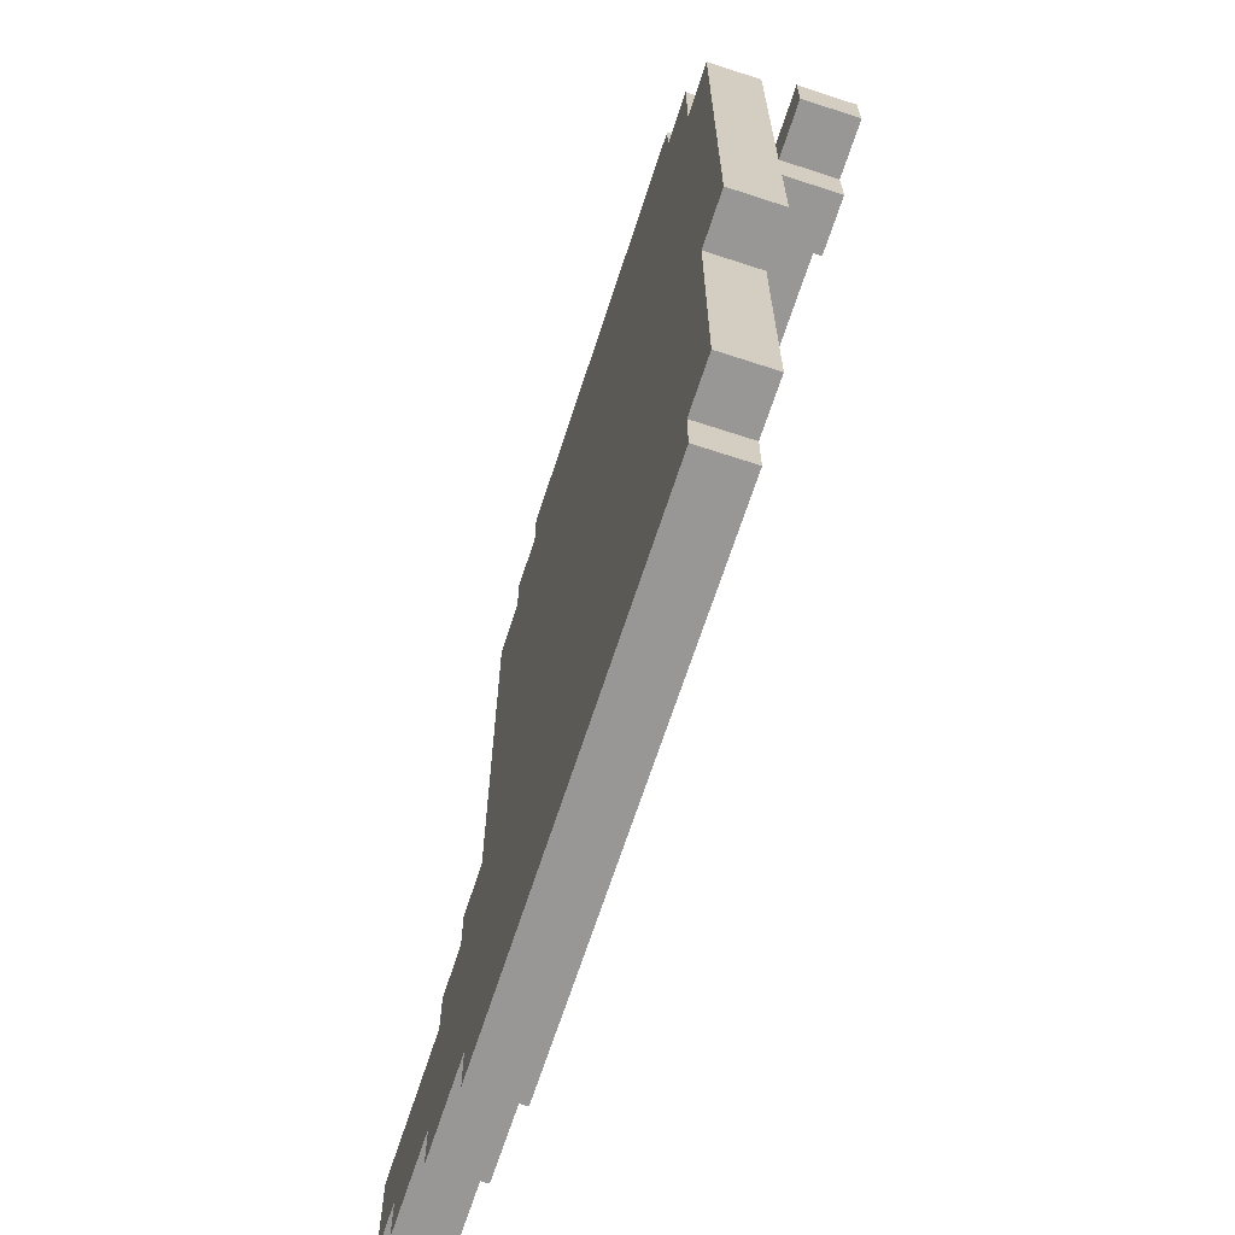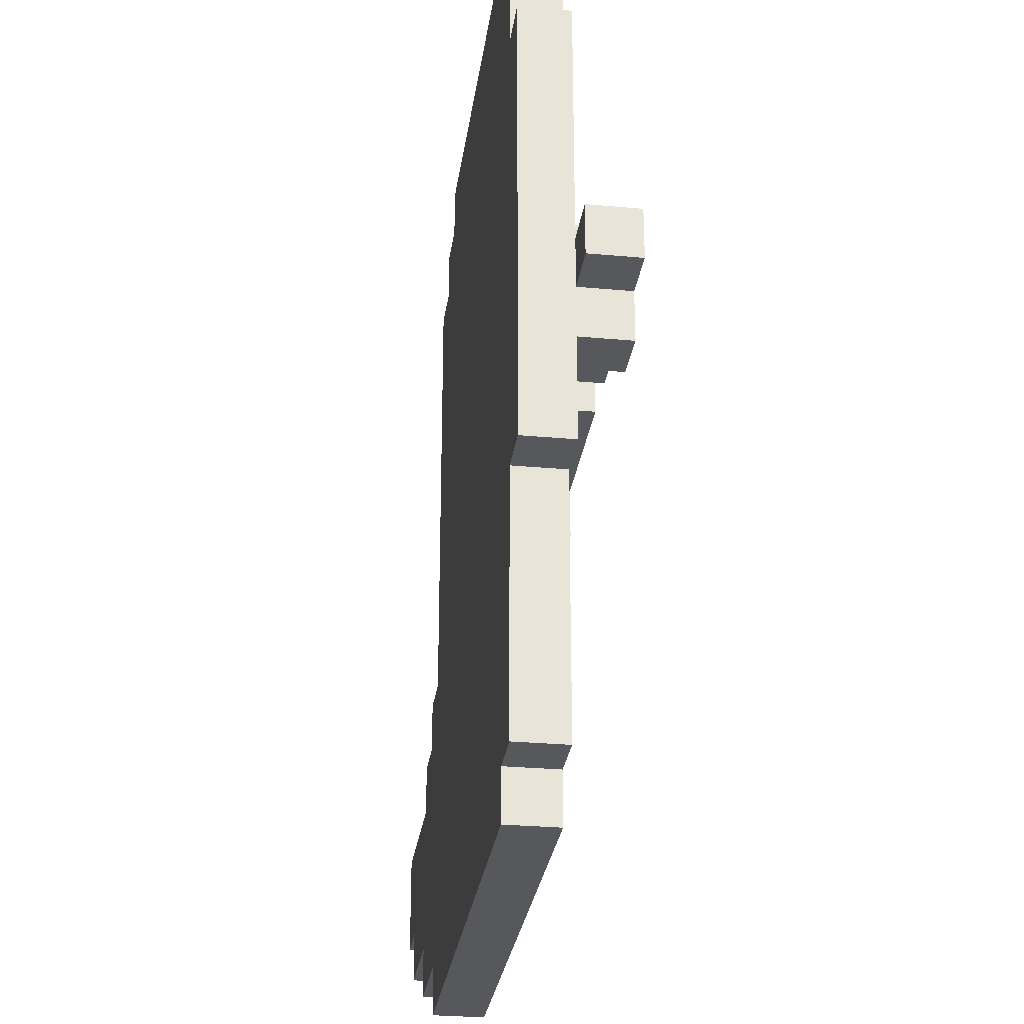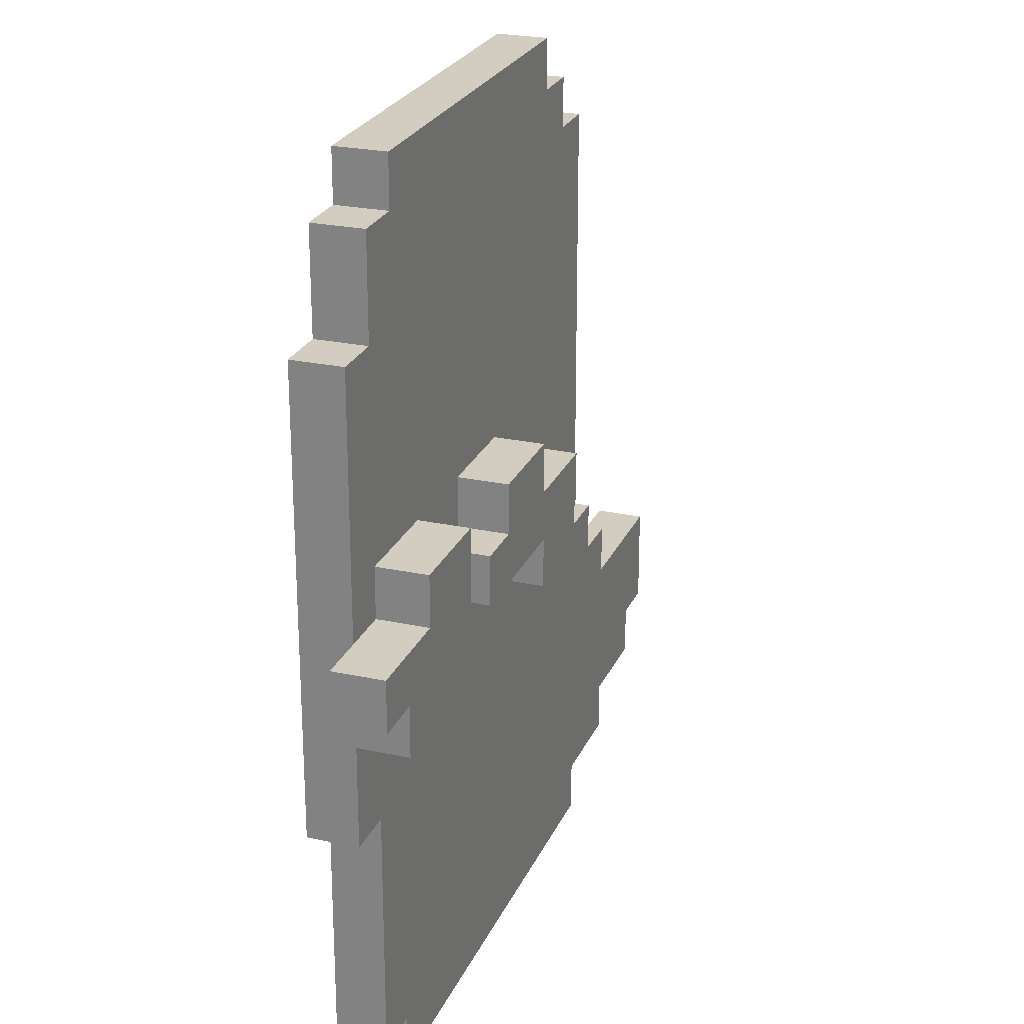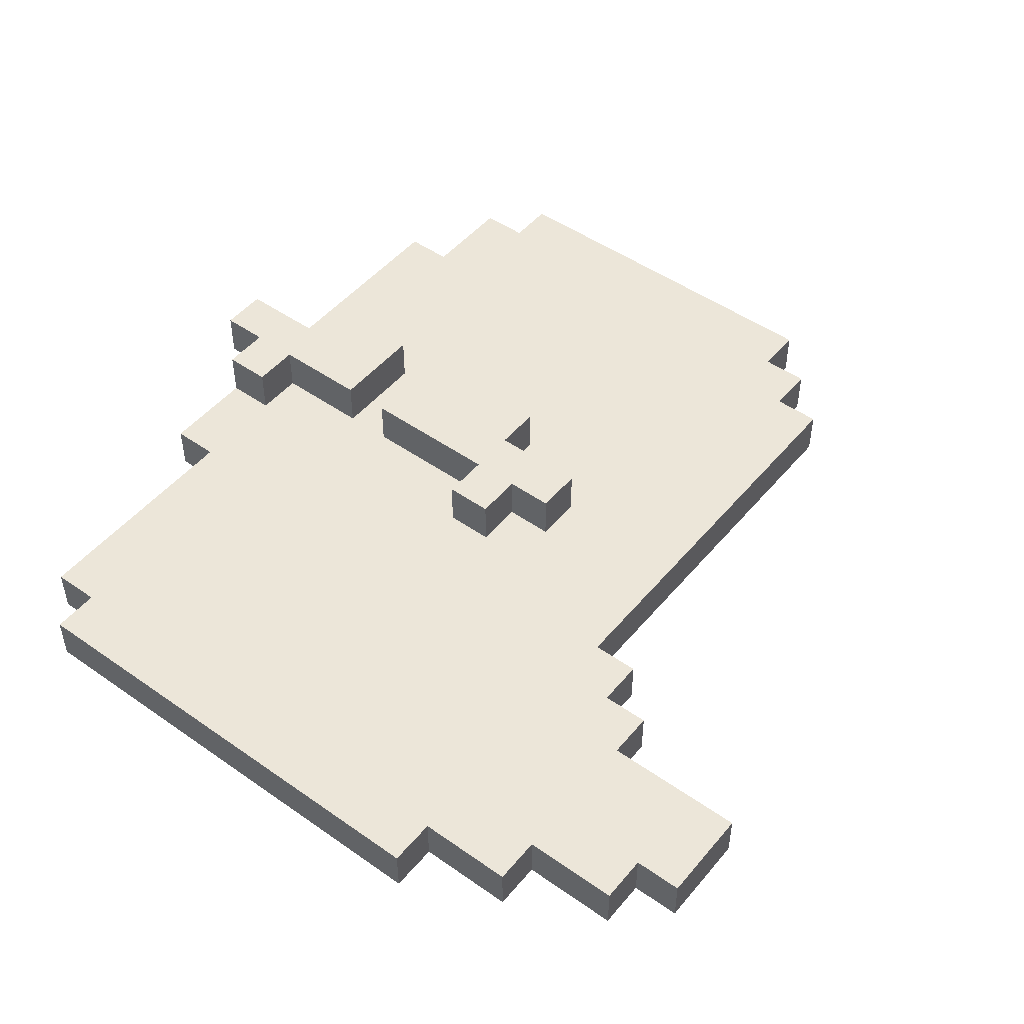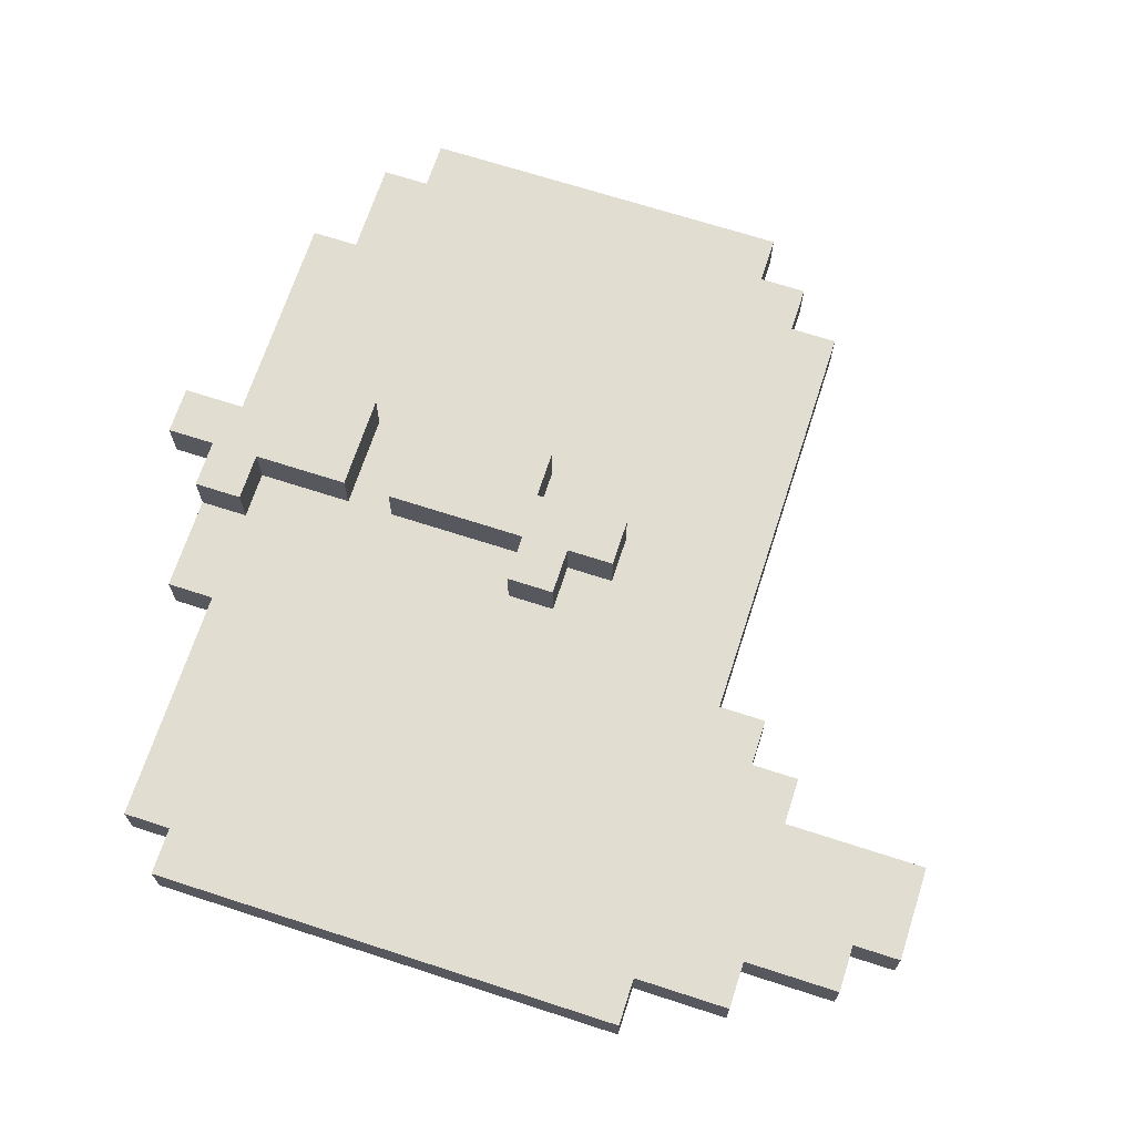
<metadata>
{"format":"obj","ext":"obj","renderer":"f3d","projection":"perspective","resolution":1024,"background":"white","views":[{"elev":-68.2,"azim":-108.1,"up":"+Y"},{"elev":-28.8,"azim":-97.8,"up":"+Y"},{"elev":24.6,"azim":-70.5,"up":"+Y"},{"elev":48.8,"azim":38.0,"up":"+Z"},{"elev":68.6,"azim":18.0,"up":"+Z"}]}
</metadata>
<code>
o
v -1 -0.2 0.05
v -1 -0.2 -0.05
v -1 -0.1 0.05
v -1 -0.1 -0.05
v -0.9 -0.5 -0.05
v -0.9 -0.5 -0.15
v -0.9 -0.3 0.05
v -0.9 -0.3 -0.05
v -0.9 -0.2 0.05
v -0.9 -0.2 -0.05
v -0.9 -0.1 -0.05
v -0.9 0.4 -0.05
v -0.9 0.4 -0.15
v -0.8 -1 -0.05
v -0.8 -1 -0.15
v -0.8 -0.5 -0.05
v -0.8 -0.5 -0.15
v -0.8 -0.1 0.05
v -0.8 -0.1 -0.05
v -0.8 0 0.05
v -0.8 0 -0.05
v -0.8 0.4 -0.05
v -0.8 0.4 -0.15
v -0.8 0.6 -0.05
v -0.8 0.6 -0.15
v -0.7 -1.1 -0.05
v -0.7 -1.1 -0.15
v -0.7 -1 -0.05
v -0.7 -1 -0.15
v -0.7 0.6 -0.05
v -0.7 0.6 -0.15
v -0.7 0.7 -0.05
v -0.7 0.7 -0.15
v -0.5 -0.2 0.05
v -0.5 -0.2 -0.05
v -0.5 -0.1 0.05
v -0.5 -0.1 -0.05
v -0.4 -0.1 0.05
v -0.4 -0.1 -0.05
v -0.4 0 0.05
v -0.4 0 -0.05
v -0.2 -0.3 0.05
v -0.2 -0.3 -0.05
v -0.2 -0.2 0.05
v -0.2 -0.2 -0.05
v -0.8 -0.3 0.05
v -0.8 -0.3 -0.05
v -0.8 -0.2 0.05
v -0.8 -0.2 -0.05
v -0.6 -0.2 0.05
v -0.6 -0.2 -0.05
v -0.6 0 0.05
v -0.6 0 -0.05
v -0.2 -0.1 0.05
v -0.2 -0.1 -0.05
v -0.2 0 0.05
v -0.2 0 -0.05
v -0.1 -0.3 0.05
v -0.1 -0.3 -0.05
v -0.1 -0.2 0.05
v -0.1 -0.2 -0.05
v 0 -0.2 0.05
v 0 -0.2 -0.05
v 0 -0.1 0.05
v 0 -0.1 -0.05
v 0.1 0.6 -0.05
v 0.1 0.6 -0.15
v 0.1 0.7 -0.05
v 0.1 0.7 -0.15
v 0.2 0.5 -0.05
v 0.2 0.5 -0.15
v 0.2 0.6 -0.05
v 0.2 0.6 -0.15
v 0.3 -1.1 -0.05
v 0.3 -1.1 -0.15
v 0.3 -1 -0.05
v 0.3 -1 -0.15
v 0.3 -0.4 -0.05
v 0.3 -0.4 -0.15
v 0.3 0.5 -0.05
v 0.3 0.5 -0.15
v 0.4 -0.5 -0.05
v 0.4 -0.5 -0.15
v 0.4 -0.4 -0.05
v 0.4 -0.4 -0.15
v 0.5 -1 -0.05
v 0.5 -1 -0.15
v 0.5 -0.9 -0.05
v 0.5 -0.9 -0.15
v 0.5 -0.6 -0.05
v 0.5 -0.6 -0.15
v 0.5 -0.5 -0.05
v 0.5 -0.5 -0.15
v 0.7 -0.9 -0.05
v 0.7 -0.9 -0.15
v 0.7 -0.8 -0.05
v 0.7 -0.8 -0.15
v 0.8 -0.8 -0.05
v 0.8 -0.8 -0.15
v 0.8 -0.6 -0.05
v 0.8 -0.6 -0.15
v -1 -0.2 0.05
v -1 -0.1 0.05
v -0.9 -0.3 0.05
v -0.9 -0.2 0.05
v -0.8 -0.3 0.05
v -0.8 -0.2 0.05
v -0.8 -0.1 0.05
v -0.8 0 0.05
v -0.6 -0.2 0.05
v -0.6 0 0.05
v -0.5 -0.2 0.05
v -0.5 -0.1 0.05
v -0.4 -0.1 0.05
v -0.4 0 0.05
v -0.2 -0.3 0.05
v -0.2 -0.2 0.05
v -0.2 -0.1 0.05
v -0.2 0 0.05
v -0.1 -0.3 0.05
v -0.1 -0.2 0.05
v 0 -0.2 0.05
v 0 -0.1 0.05
v -0.9 -0.5 -0.05
v -0.9 -0.3 -0.05
v -0.9 -0.1 -0.05
v -0.9 0.4 -0.05
v -0.8 -1 -0.05
v -0.8 -0.5 -0.05
v -0.8 -0.3 -0.05
v -0.8 -0.2 -0.05
v -0.8 -0.1 -0.05
v -0.8 0 -0.05
v -0.8 0.1 -0.05
v -0.8 0.3 -0.05
v -0.8 0.4 -0.05
v -0.8 0.6 -0.05
v -0.7 -1.1 -0.05
v -0.7 -1 -0.05
v -0.7 0.1 -0.05
v -0.7 0.3 -0.05
v -0.7 0.6 -0.05
v -0.7 0.7 -0.05
v -0.6 -0.2 -0.05
v -0.6 0 -0.05
v -0.5 -0.2 -0.05
v -0.5 -0.1 -0.05
v -0.4 -0.1 -0.05
v -0.4 0 -0.05
v -0.2 -0.3 -0.05
v -0.2 -0.2 -0.05
v -0.2 -0.1 -0.05
v -0.2 0 -0.05
v -0.2 0.1 -0.05
v -0.2 0.3 -0.05
v -0.1 -0.3 -0.05
v -0.1 -0.2 -0.05
v -0.1 0.1 -0.05
v -0.1 0.3 -0.05
v 0 -0.2 -0.05
v 0 -0.1 -0.05
v 0 0.6 -0.05
v 0 0.7 -0.05
v 0.1 0.5 -0.05
v 0.1 0.6 -0.05
v 0.1 0.7 -0.05
v 0.2 -1.1 -0.05
v 0.2 -1 -0.05
v 0.2 -0.4 -0.05
v 0.2 0.5 -0.05
v 0.2 0.6 -0.05
v 0.3 -1.1 -0.05
v 0.3 -1 -0.05
v 0.3 -0.5 -0.05
v 0.3 -0.4 -0.05
v 0.3 0.5 -0.05
v 0.4 -1 -0.05
v 0.4 -0.9 -0.05
v 0.4 -0.6 -0.05
v 0.4 -0.5 -0.05
v 0.4 -0.4 -0.05
v 0.5 -1 -0.05
v 0.5 -0.9 -0.05
v 0.5 -0.6 -0.05
v 0.5 -0.5 -0.05
v 0.6 -0.9 -0.05
v 0.6 -0.8 -0.05
v 0.7 -0.9 -0.05
v 0.7 -0.8 -0.05
v 0.8 -0.8 -0.05
v 0.8 -0.6 -0.05
v -1 -0.2 -0.05
v -1 -0.1 -0.05
v -0.9 -0.2 -0.05
v -0.9 -0.1 -0.05
v -0.9 -0.5 -0.15
v -0.9 0.4 -0.15
v -0.8 -1 -0.15
v -0.8 -0.5 -0.15
v -0.8 -0.3 -0.15
v -0.8 -0.2 -0.15
v -0.8 0.1 -0.15
v -0.8 0.3 -0.15
v -0.8 0.4 -0.15
v -0.8 0.6 -0.15
v -0.7 -1.1 -0.15
v -0.7 -1 -0.15
v -0.7 0.1 -0.15
v -0.7 0.3 -0.15
v -0.7 0.6 -0.15
v -0.7 0.7 -0.15
v -0.6 -0.2 -0.15
v -0.6 0 -0.15
v -0.5 -0.2 -0.15
v -0.5 -0.1 -0.15
v -0.4 -0.1 -0.15
v -0.4 0 -0.15
v -0.2 -0.3 -0.15
v -0.2 -0.2 -0.15
v -0.2 0.1 -0.15
v -0.2 0.3 -0.15
v -0.1 0.1 -0.15
v -0.1 0.3 -0.15
v 0 0.6 -0.15
v 0 0.7 -0.15
v 0.1 0.5 -0.15
v 0.1 0.6 -0.15
v 0.1 0.7 -0.15
v 0.2 -1.1 -0.15
v 0.2 -1 -0.15
v 0.2 -0.4 -0.15
v 0.2 0.5 -0.15
v 0.2 0.6 -0.15
v 0.3 -1.1 -0.15
v 0.3 -1 -0.15
v 0.3 -0.5 -0.15
v 0.3 -0.4 -0.15
v 0.3 0.5 -0.15
v 0.4 -1 -0.15
v 0.4 -0.9 -0.15
v 0.4 -0.6 -0.15
v 0.4 -0.5 -0.15
v 0.4 -0.4 -0.15
v 0.5 -1 -0.15
v 0.5 -0.9 -0.15
v 0.5 -0.6 -0.15
v 0.5 -0.5 -0.15
v 0.6 -0.9 -0.15
v 0.6 -0.8 -0.15
v 0.7 -0.9 -0.15
v 0.7 -0.8 -0.15
v 0.8 -0.8 -0.15
v 0.8 -0.6 -0.15
v -0.7 -1.1 -0.05
v 0.2 -1.1 -0.05
v 0.3 -1.1 -0.05
v -0.7 -1.1 -0.15
v 0.2 -1.1 -0.15
v 0.3 -1.1 -0.15
v -0.8 -1 -0.05
v -0.7 -1 -0.05
v 0.3 -1 -0.05
v 0.4 -1 -0.05
v 0.5 -1 -0.05
v -0.8 -1 -0.15
v -0.7 -1 -0.15
v 0.3 -1 -0.15
v 0.4 -1 -0.15
v 0.5 -1 -0.15
v 0.5 -0.9 -0.05
v 0.6 -0.9 -0.05
v 0.7 -0.9 -0.05
v 0.5 -0.9 -0.15
v 0.6 -0.9 -0.15
v 0.7 -0.9 -0.15
v 0.7 -0.8 -0.05
v 0.8 -0.8 -0.05
v 0.7 -0.8 -0.15
v 0.8 -0.8 -0.15
v -0.9 -0.5 -0.05
v -0.8 -0.5 -0.05
v -0.9 -0.5 -0.15
v -0.8 -0.5 -0.15
v -0.9 -0.3 0.05
v -0.8 -0.3 0.05
v -0.2 -0.3 0.05
v -0.1 -0.3 0.05
v -0.9 -0.3 -0.05
v -0.8 -0.3 -0.05
v -0.2 -0.3 -0.05
v -0.1 -0.3 -0.05
v -1 -0.2 0.05
v -0.9 -0.2 0.05
v -0.8 -0.2 0.05
v -0.6 -0.2 0.05
v -0.5 -0.2 0.05
v -0.2 -0.2 0.05
v -0.1 -0.2 0.05
v 0 -0.2 0.05
v -1 -0.2 -0.05
v -0.9 -0.2 -0.05
v -0.8 -0.2 -0.05
v -0.6 -0.2 -0.05
v -0.5 -0.2 -0.05
v -0.2 -0.2 -0.05
v -0.1 -0.2 -0.05
v 0 -0.2 -0.05
v 0.5 -0.6 -0.05
v 0.8 -0.6 -0.05
v 0.5 -0.6 -0.15
v 0.8 -0.6 -0.15
v 0.4 -0.5 -0.05
v 0.5 -0.5 -0.05
v 0.4 -0.5 -0.15
v 0.5 -0.5 -0.15
v 0.3 -0.4 -0.05
v 0.4 -0.4 -0.05
v 0.3 -0.4 -0.15
v 0.4 -0.4 -0.15
v -1 -0.1 0.05
v -0.8 -0.1 0.05
v -0.5 -0.1 0.05
v -0.4 -0.1 0.05
v -0.2 -0.1 0.05
v 0 -0.1 0.05
v -1 -0.1 -0.05
v -0.9 -0.1 -0.05
v -0.8 -0.1 -0.05
v -0.5 -0.1 -0.05
v -0.4 -0.1 -0.05
v -0.2 -0.1 -0.05
v 0 -0.1 -0.05
v -0.8 0 0.05
v -0.6 0 0.05
v -0.4 0 0.05
v -0.2 0 0.05
v -0.8 0 -0.05
v -0.6 0 -0.05
v -0.4 0 -0.05
v -0.2 0 -0.05
v -0.9 0.4 -0.05
v -0.8 0.4 -0.05
v -0.9 0.4 -0.15
v -0.8 0.4 -0.15
v 0.2 0.5 -0.05
v 0.3 0.5 -0.05
v 0.2 0.5 -0.15
v 0.3 0.5 -0.15
v -0.8 0.6 -0.05
v -0.7 0.6 -0.05
v 0.1 0.6 -0.05
v 0.2 0.6 -0.05
v -0.8 0.6 -0.15
v -0.7 0.6 -0.15
v 0.1 0.6 -0.15
v 0.2 0.6 -0.15
v -0.7 0.7 -0.05
v 0 0.7 -0.05
v 0.1 0.7 -0.05
v -0.7 0.7 -0.15
v 0 0.7 -0.15
v 0.1 0.7 -0.15
f 3 2 1
f 4 2 3
f 8 6 5
f 9 8 7
f 10 6 8
f 10 8 9
f 11 6 10
f 12 6 11
f 13 6 12
f 16 15 14
f 17 15 16
f 20 19 18
f 21 19 20
f 24 23 22
f 25 23 24
f 28 27 26
f 29 27 28
f 32 31 30
f 33 31 32
f 36 35 34
f 37 35 36
f 40 39 38
f 41 39 40
f 44 43 42
f 45 43 44
f 46 47 48
f 48 47 49
f 50 51 52
f 52 51 53
f 54 55 56
f 56 55 57
f 58 59 60
f 60 59 61
f 62 63 64
f 64 63 65
f 66 67 68
f 68 67 69
f 70 71 72
f 72 71 73
f 74 75 76
f 76 75 77
f 78 79 80
f 80 79 81
f 82 83 84
f 84 83 85
f 86 87 88
f 88 87 89
f 90 91 92
f 92 91 93
f 94 95 96
f 96 95 97
f 98 99 100
f 100 99 101
f 105 103 102
f 106 105 104
f 107 103 105
f 107 105 106
f 108 103 107
f 110 109 108
f 110 108 107
f 111 109 110
f 114 113 112
f 117 114 112
f 117 115 114
f 118 115 117
f 119 115 118
f 120 117 116
f 120 118 117
f 121 118 120
f 122 118 121
f 123 118 122
f 129 125 124
f 130 125 129
f 132 127 126
f 133 127 132
f 134 127 133
f 135 127 134
f 136 127 135
f 139 129 128
f 139 130 129
f 140 135 134
f 140 134 133
f 141 136 135
f 141 135 140
f 141 137 136
f 142 137 141
f 144 131 130
f 145 143 142
f 145 140 133
f 145 142 141
f 145 141 140
f 146 144 130
f 146 145 144
f 147 145 146
f 148 145 147
f 149 143 145
f 149 145 148
f 150 130 139
f 150 139 138
f 150 146 130
f 151 146 150
f 153 143 149
f 154 143 153
f 155 143 154
f 156 150 138
f 158 155 154
f 158 153 152
f 158 154 153
f 159 143 155
f 159 155 158
f 160 157 156
f 161 158 152
f 161 159 158
f 162 143 159
f 162 159 161
f 163 143 162
f 164 161 160
f 164 162 161
f 165 163 162
f 165 162 164
f 166 163 165
f 167 160 156
f 167 156 138
f 167 164 160
f 168 164 167
f 169 164 168
f 170 165 164
f 170 164 169
f 171 165 170
f 172 168 167
f 173 169 168
f 173 168 172
f 174 169 173
f 175 170 169
f 175 169 174
f 176 170 175
f 177 174 173
f 178 174 177
f 179 174 178
f 180 175 174
f 180 174 179
f 181 175 180
f 182 178 177
f 183 179 178
f 183 178 182
f 184 180 179
f 184 179 183
f 185 180 184
f 186 184 183
f 187 184 186
f 188 187 186
f 189 184 187
f 189 187 188
f 190 184 189
f 191 184 190
f 192 193 194
f 194 193 195
f 196 197 199
f 199 197 200
f 200 197 201
f 201 197 202
f 202 197 203
f 203 197 204
f 198 199 207
f 199 200 207
f 201 202 208
f 202 203 208
f 204 205 209
f 208 203 209
f 203 204 209
f 209 205 210
f 201 208 212
f 210 211 212
f 209 210 212
f 208 209 212
f 200 201 212
f 212 211 213
f 200 212 214
f 212 213 214
f 214 213 215
f 214 215 216
f 215 213 216
f 213 211 217
f 216 213 217
f 207 200 218
f 206 207 218
f 200 214 218
f 216 217 219
f 218 214 219
f 214 216 219
f 217 211 220
f 219 217 220
f 220 211 221
f 218 219 222
f 219 220 222
f 220 221 222
f 221 211 223
f 222 221 223
f 222 223 224
f 223 211 224
f 224 211 225
f 222 224 226
f 224 225 227
f 226 224 227
f 227 225 228
f 218 222 229
f 206 218 229
f 222 226 229
f 229 226 230
f 230 226 231
f 226 227 232
f 231 226 232
f 232 227 233
f 229 230 234
f 230 231 235
f 234 230 235
f 235 231 236
f 231 232 237
f 236 231 237
f 237 232 238
f 235 236 239
f 239 236 240
f 240 236 241
f 236 237 242
f 241 236 242
f 242 237 243
f 239 240 244
f 240 241 245
f 244 240 245
f 241 242 246
f 245 241 246
f 246 242 247
f 245 246 248
f 248 246 249
f 248 249 250
f 249 246 251
f 250 249 251
f 251 246 252
f 252 246 253
f 257 255 254
f 258 256 255
f 258 255 257
f 259 256 258
f 265 261 260
f 266 261 265
f 267 263 262
f 268 264 263
f 268 263 267
f 269 264 268
f 273 271 270
f 274 272 271
f 274 271 273
f 275 272 274
f 278 277 276
f 279 277 278
f 282 281 280
f 283 281 282
f 288 285 284
f 289 285 288
f 290 287 286
f 291 287 290
f 300 293 292
f 301 293 300
f 302 295 294
f 303 295 302
f 304 297 296
f 305 297 304
f 306 299 298
f 307 299 306
f 308 309 310
f 310 309 311
f 312 313 314
f 314 313 315
f 316 317 318
f 318 317 319
f 320 321 326
f 326 321 327
f 327 321 328
f 322 323 329
f 329 323 330
f 324 325 331
f 331 325 332
f 333 334 337
f 337 334 338
f 335 336 339
f 339 336 340
f 341 342 343
f 343 342 344
f 345 346 347
f 347 346 348
f 349 350 353
f 353 350 354
f 351 352 355
f 355 352 356
f 357 358 360
f 358 359 361
f 360 358 361
f 361 359 362

</code>
